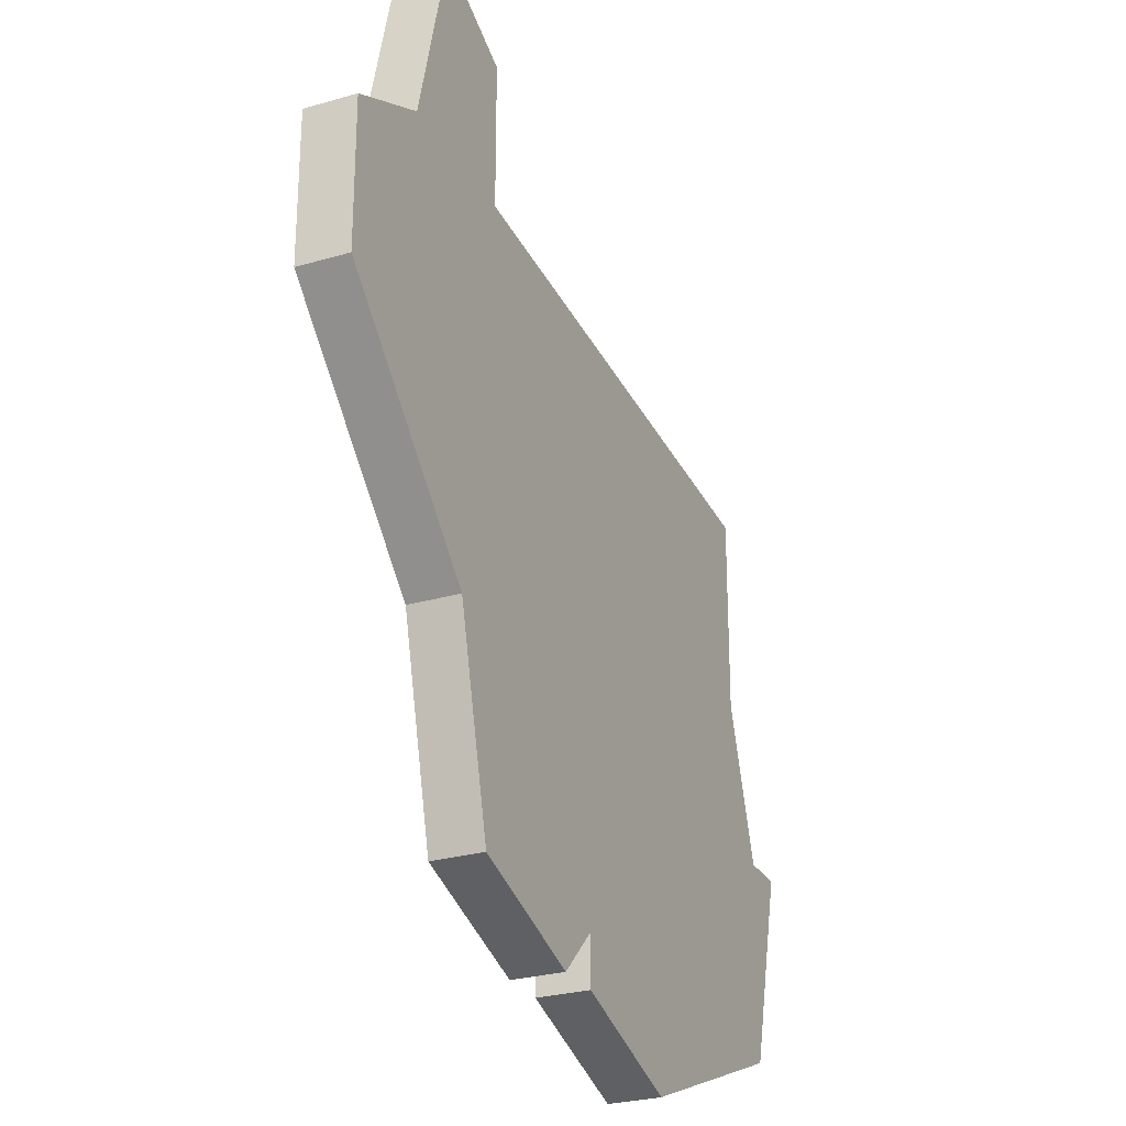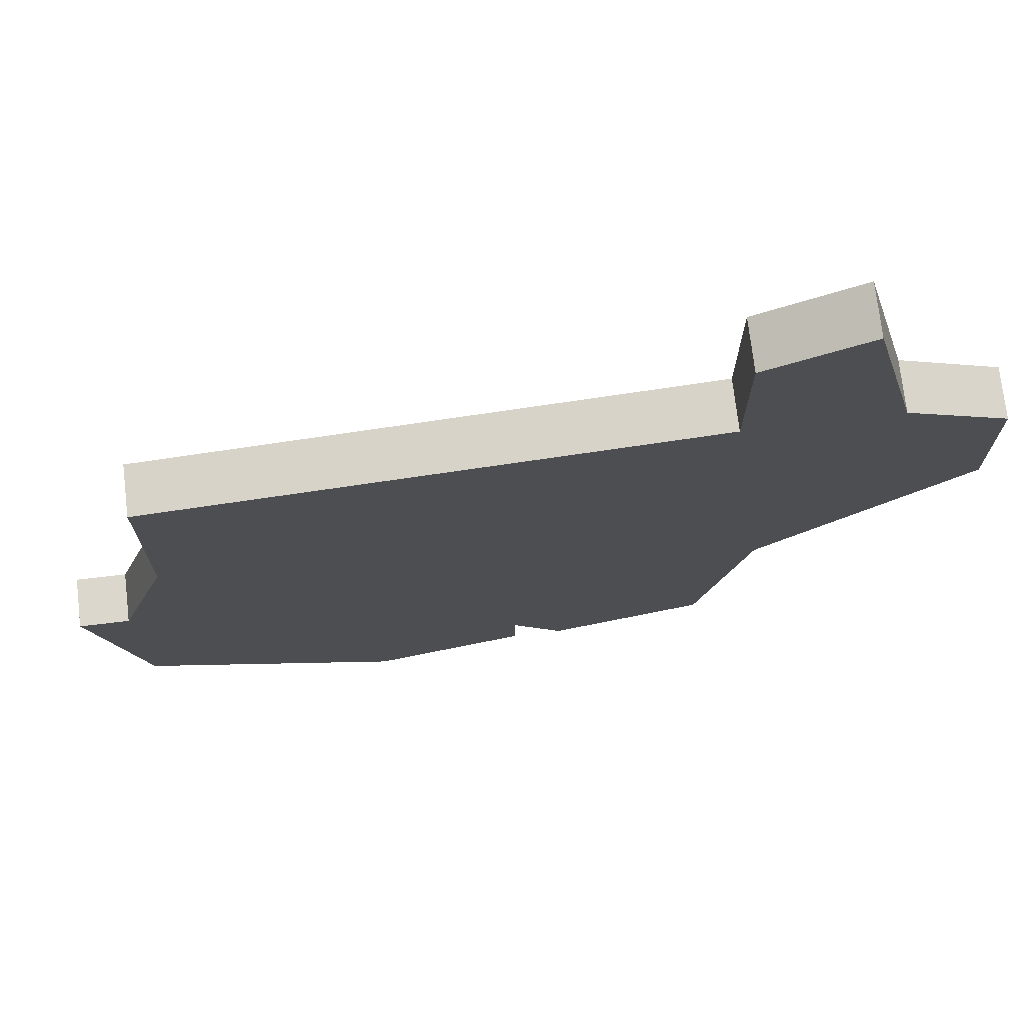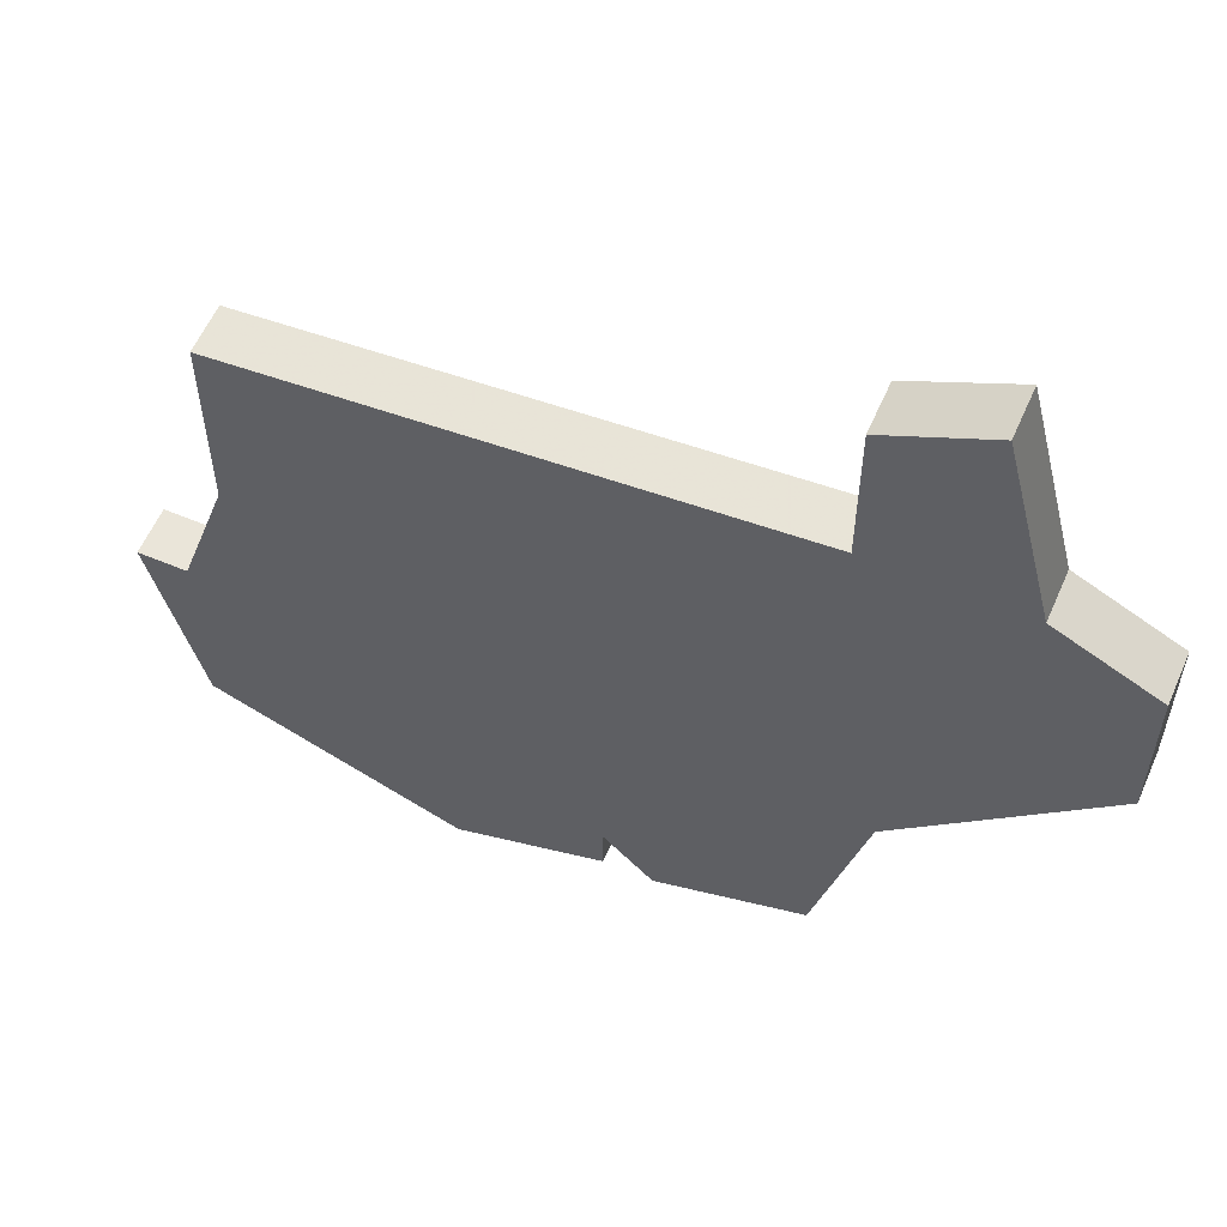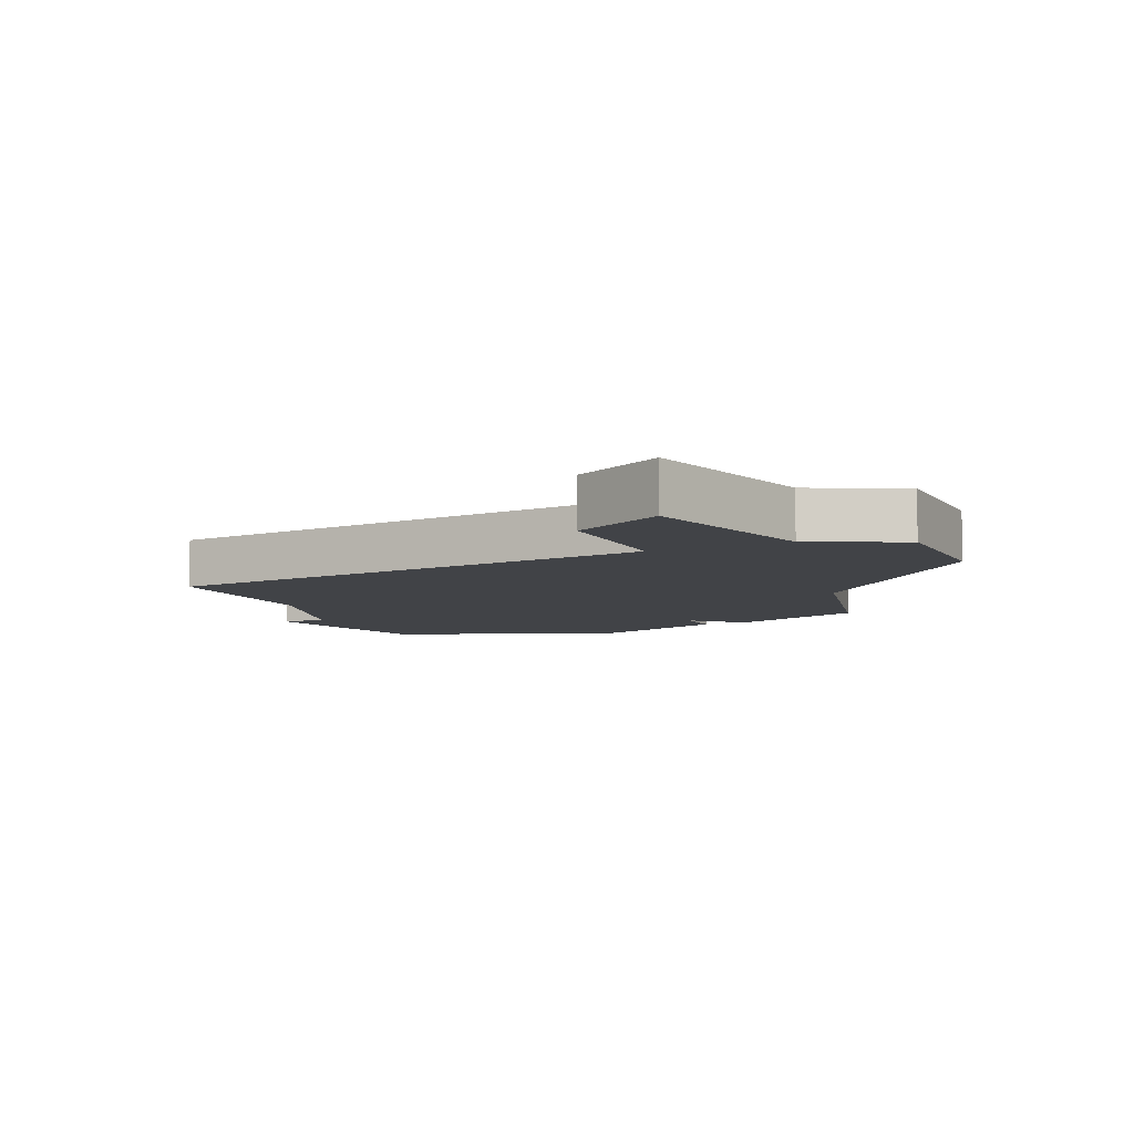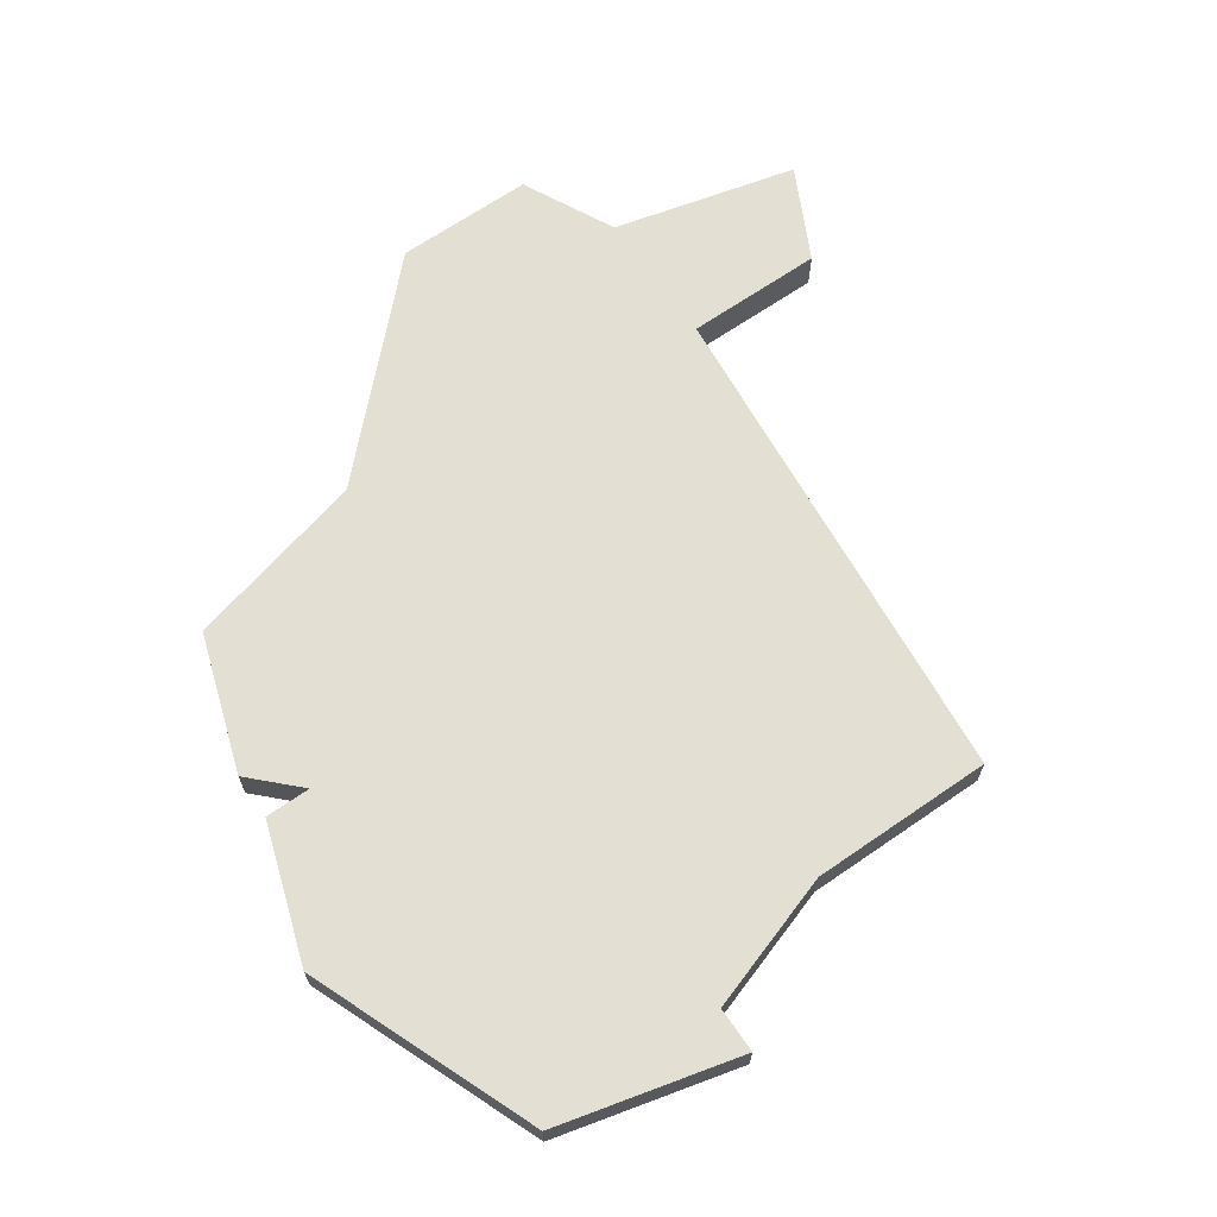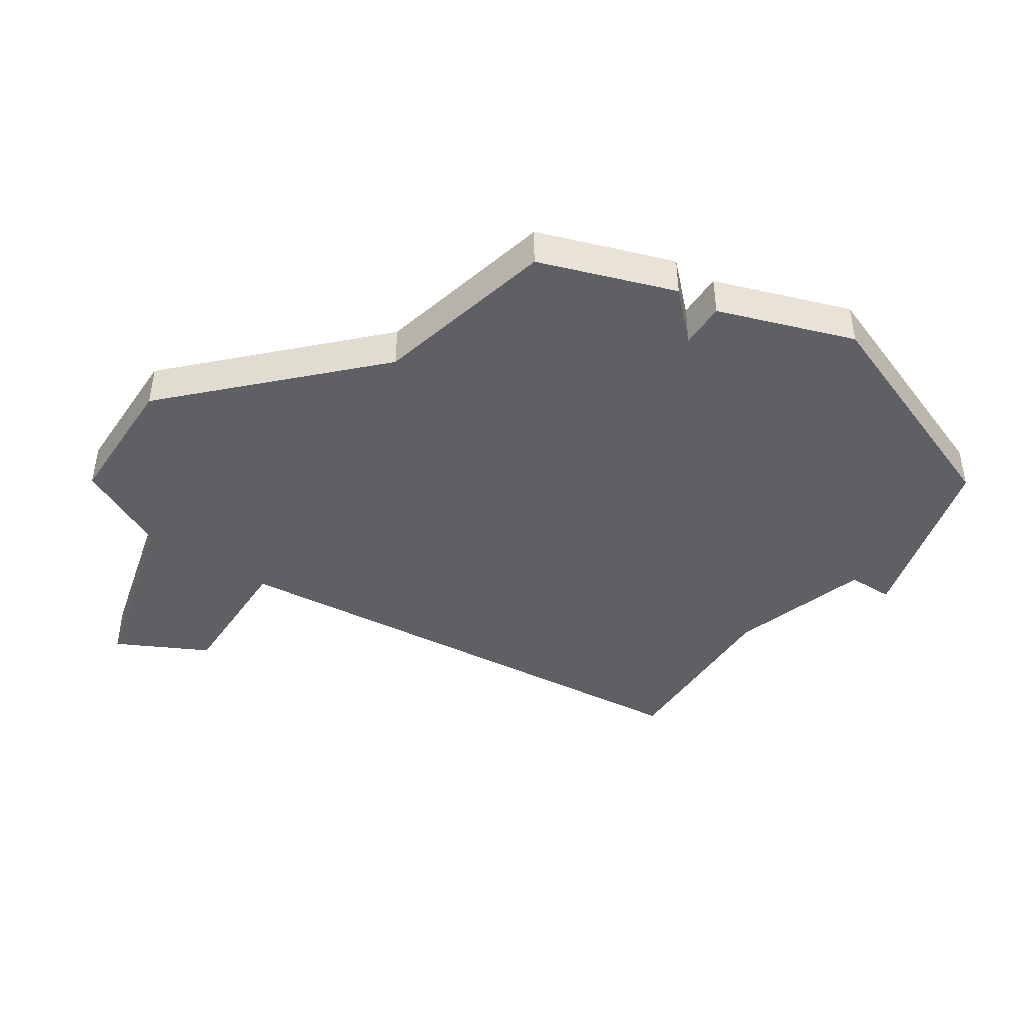
<metadata>
{"format":"obj","ext":"obj","renderer":"f3d","projection":"perspective","resolution":1024,"background":"white","views":[{"elev":-27.3,"azim":-65.8,"up":"+Y"},{"elev":73.1,"azim":173.3,"up":"+Y"},{"elev":58.3,"azim":-156.5,"up":"+Y"},{"elev":-7.3,"azim":-154.6,"up":"+Z"},{"elev":66.9,"azim":55.3,"up":"+Z"},{"elev":-44.0,"azim":-33.1,"up":"+Z"}]}
</metadata>
<code>
v 3023 -692 0
v 3022 -696 0
v 3020 -697 0
v 3020 -700 0
v 3024 -704 0
v 3025 -708 0
v 3028 -709 0
v 3029 -708 0
v 3029 -709 0
v 3032 -710 0
v 3037 -708 0
v 3038 -704 0
v 3037 -704 0
v 3036 -701 0
v 3036 -697 0
v 3025 -696 0
v 3025 -693 0
v 3023 -692 1
v 3022 -696 1
v 3020 -697 1
v 3020 -700 1
v 3024 -704 1
v 3025 -708 1
v 3028 -709 1
v 3029 -708 1
v 3029 -709 1
v 3032 -710 1
v 3037 -708 1
v 3038 -704 1
v 3037 -704 1
v 3036 -701 1
v 3036 -697 1
v 3025 -696 1
v 3025 -693 1
f 2 1 17
f 4 3 2
f 7 6 5
f 10 9 8
f 12 11 10
f 16 15 14
f 2 17 16
f 5 4 2
f 8 7 5
f 12 10 8
f 16 14 13
f 5 2 16
f 13 12 8
f 5 16 13
f 13 8 5
f 34 18 19
f 19 20 21
f 22 23 24
f 25 26 27
f 27 28 29
f 31 32 33
f 33 34 19
f 19 21 22
f 22 24 25
f 25 27 29
f 30 31 33
f 33 19 22
f 25 29 30
f 30 33 22
f 22 25 30
f 19 18 2
f 2 18 1
f 20 19 3
f 3 19 2
f 21 20 4
f 4 20 3
f 22 21 5
f 5 21 4
f 23 22 6
f 6 22 5
f 24 23 7
f 7 23 6
f 25 24 8
f 8 24 7
f 26 25 9
f 9 25 8
f 27 26 10
f 10 26 9
f 28 27 11
f 11 27 10
f 29 28 12
f 12 28 11
f 30 29 13
f 13 29 12
f 31 30 14
f 14 30 13
f 32 31 15
f 15 31 14
f 33 32 16
f 16 32 15
f 18 34 1
f 1 34 17
f 34 33 17
f 17 33 16

</code>
